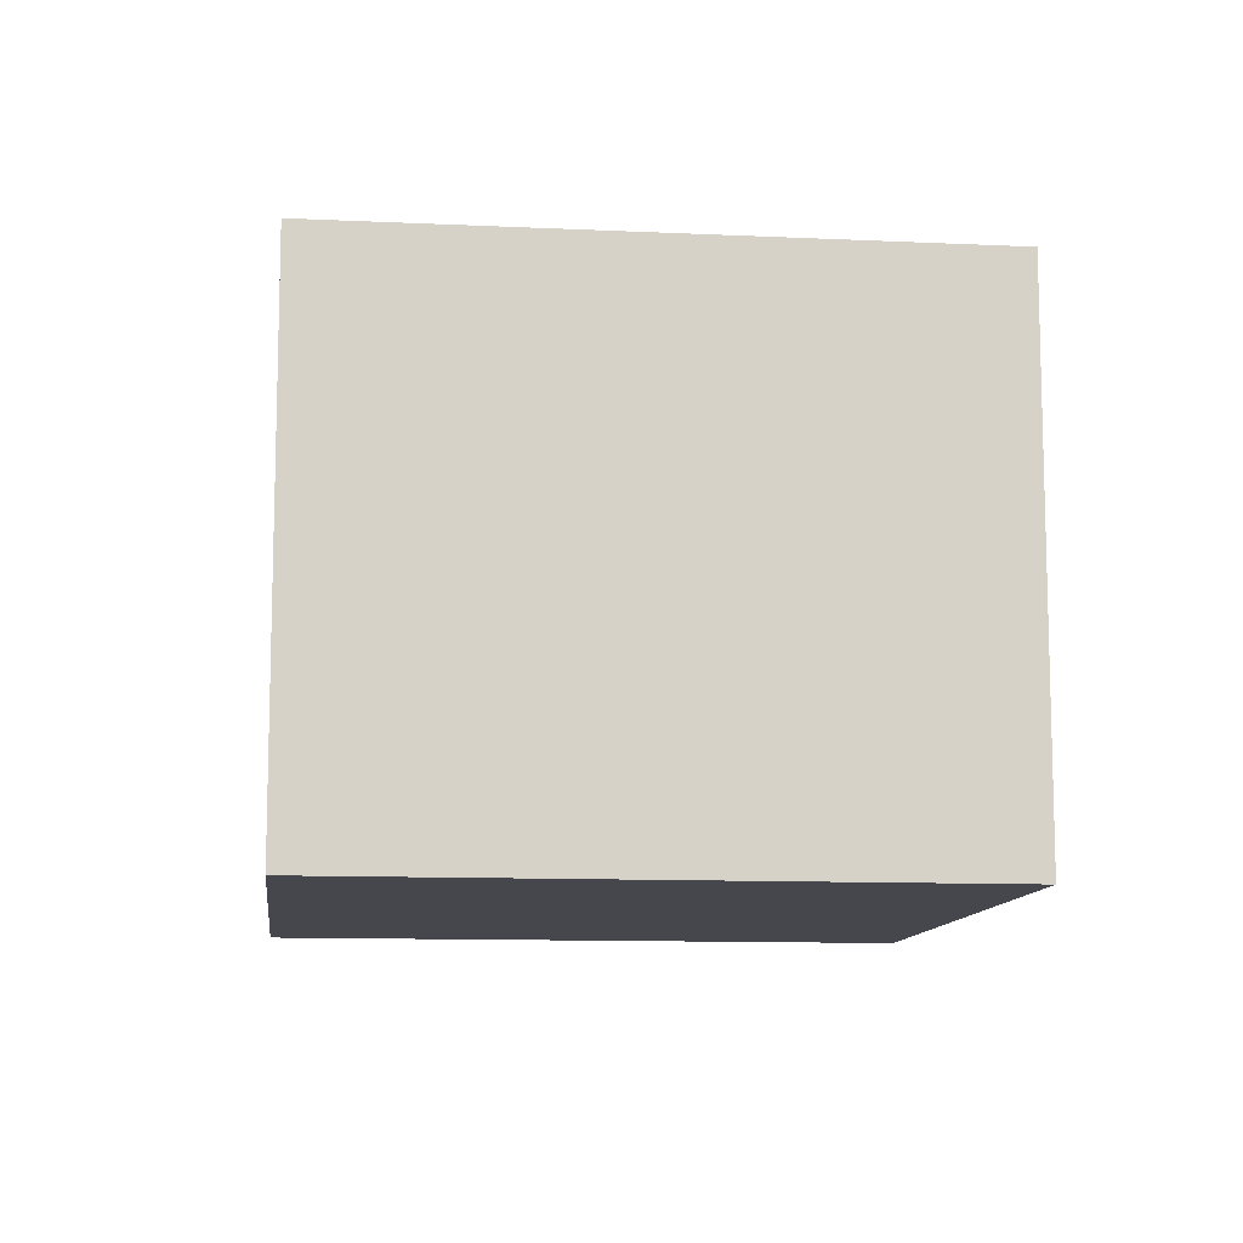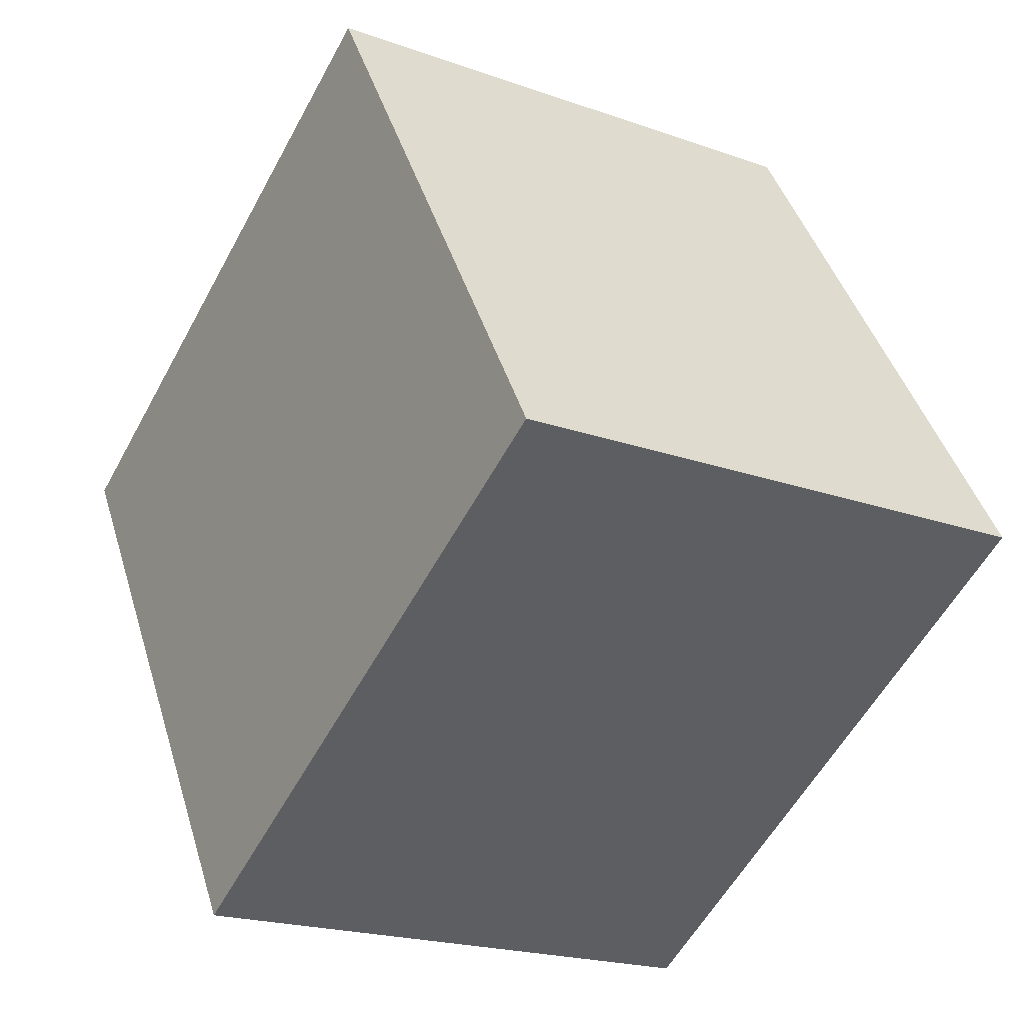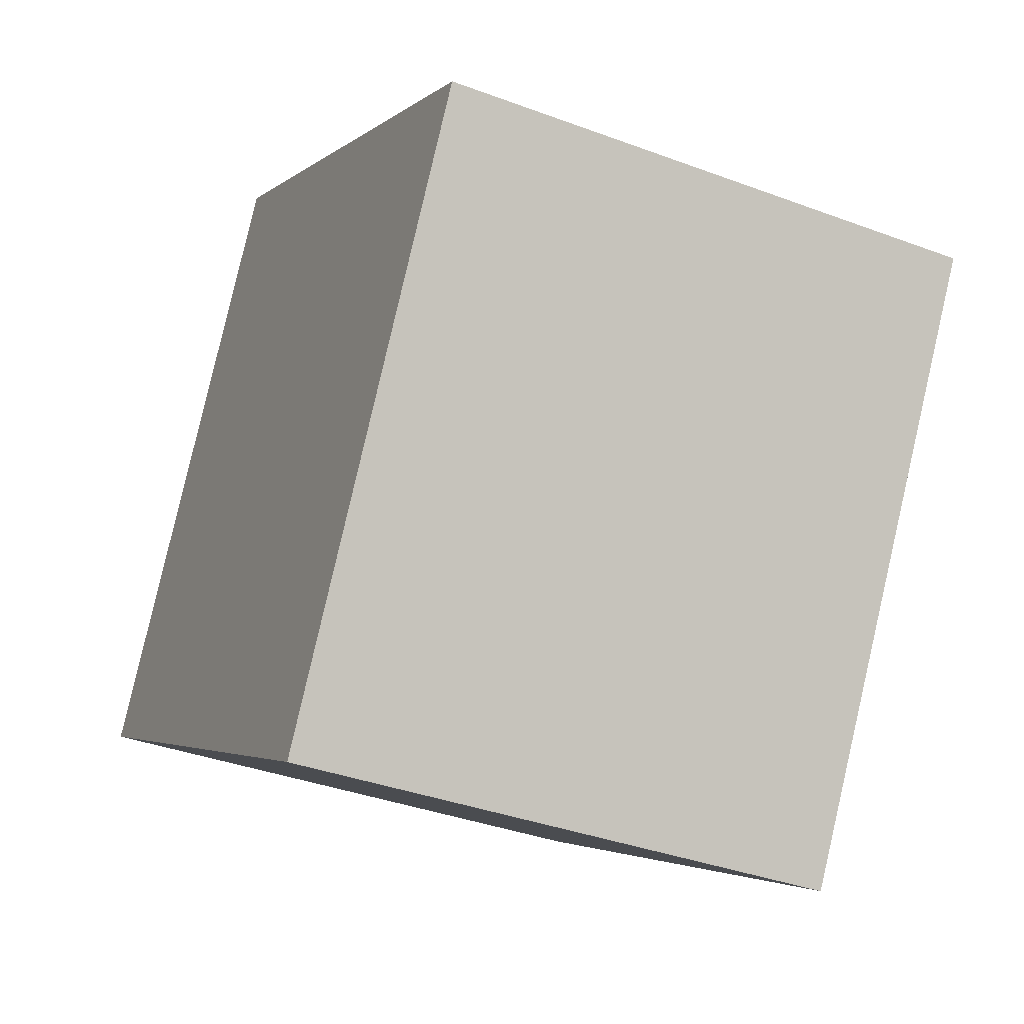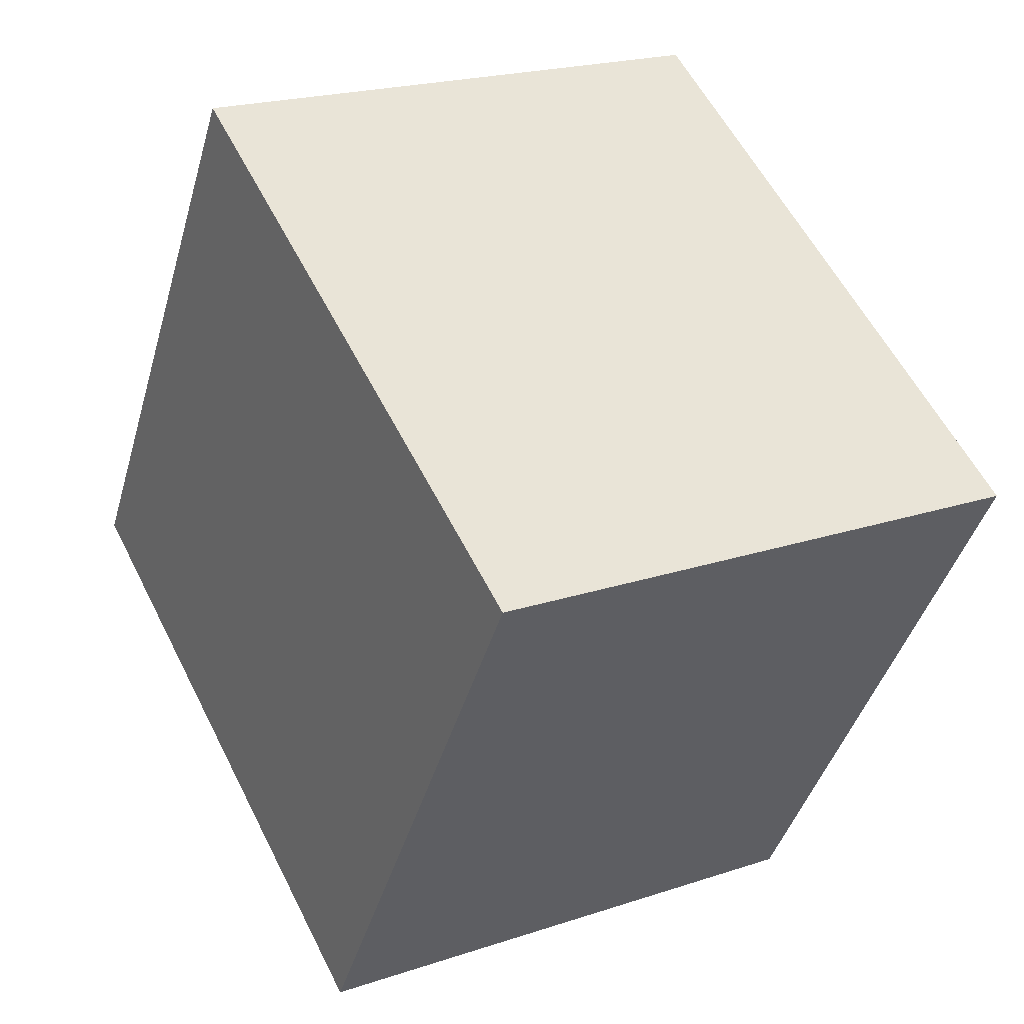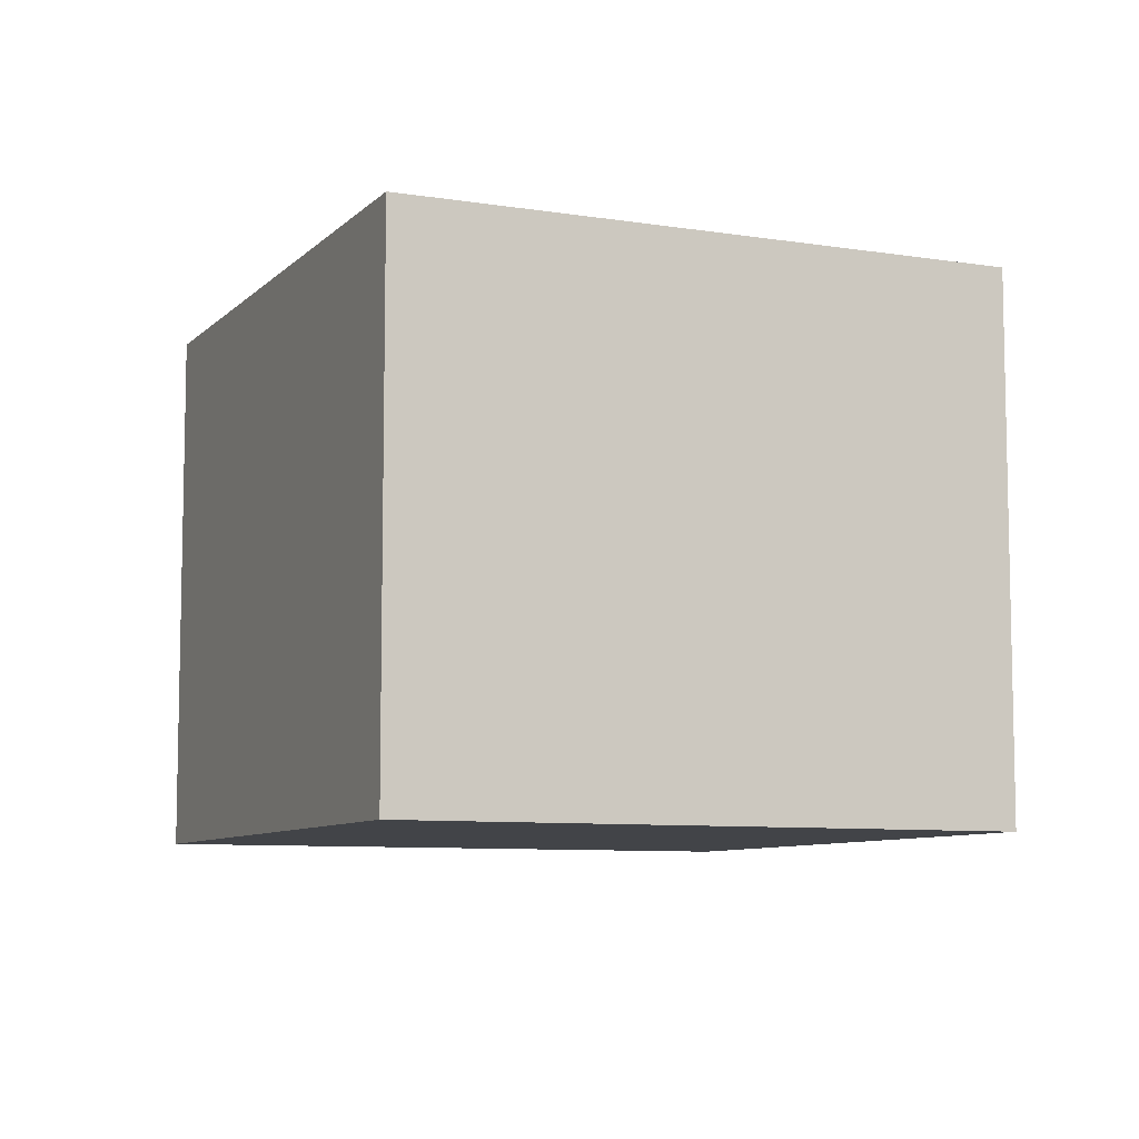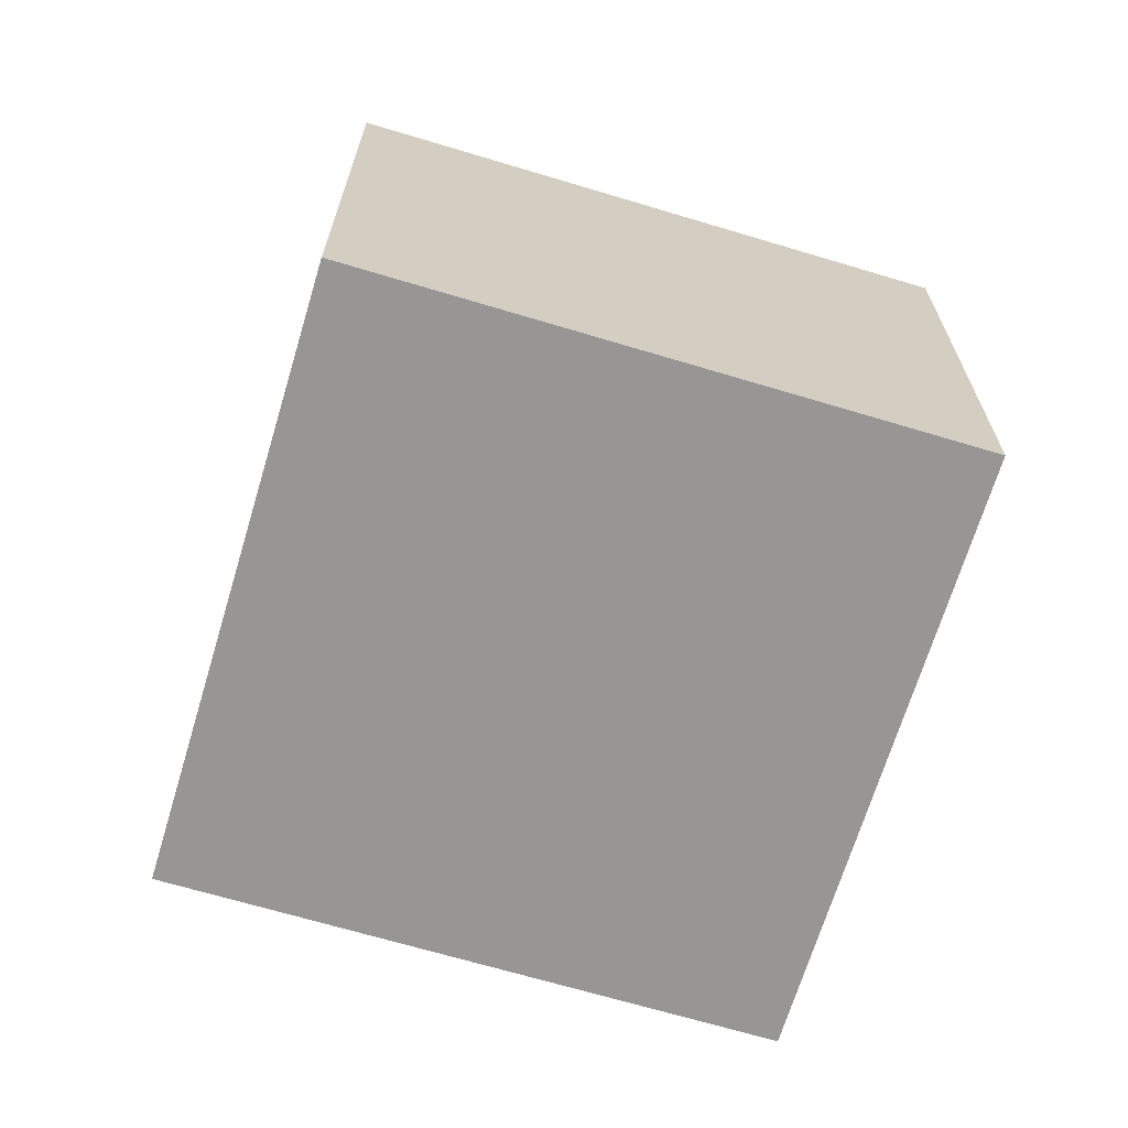
<metadata>
{"format":"obj","ext":"obj","renderer":"f3d","projection":"perspective","resolution":1024,"background":"white","views":[{"elev":-10.9,"azim":24.4,"up":"+Y"},{"elev":-20.2,"azim":-123.2,"up":"+Z"},{"elev":-36.8,"azim":64.2,"up":"+Z"},{"elev":20.9,"azim":59.0,"up":"+Z"},{"elev":-8.1,"azim":97.1,"up":"+Y"},{"elev":-67.9,"azim":-75.7,"up":"+Y"}]}
</metadata>
<code>
v  1.27 2.115 2.108
v  2.134 2.115 -1.285
v  0 2.115 1.295e-16
v  3.403 2.115 0.824
v  2.134 7.868e-17 -1.285
v  0 0 0
v  1.27 -1.291e-16 2.108
v  3.403 -5.046e-17 0.824
g defaultobject
f 1 2 3
f 2 1 4
f 5 3 2
f 3 5 6
f 6 1 3
f 1 6 7
f 7 4 1
f 4 7 8
f 8 2 4
f 2 8 5
f 8 6 5
f 6 8 7

</code>
